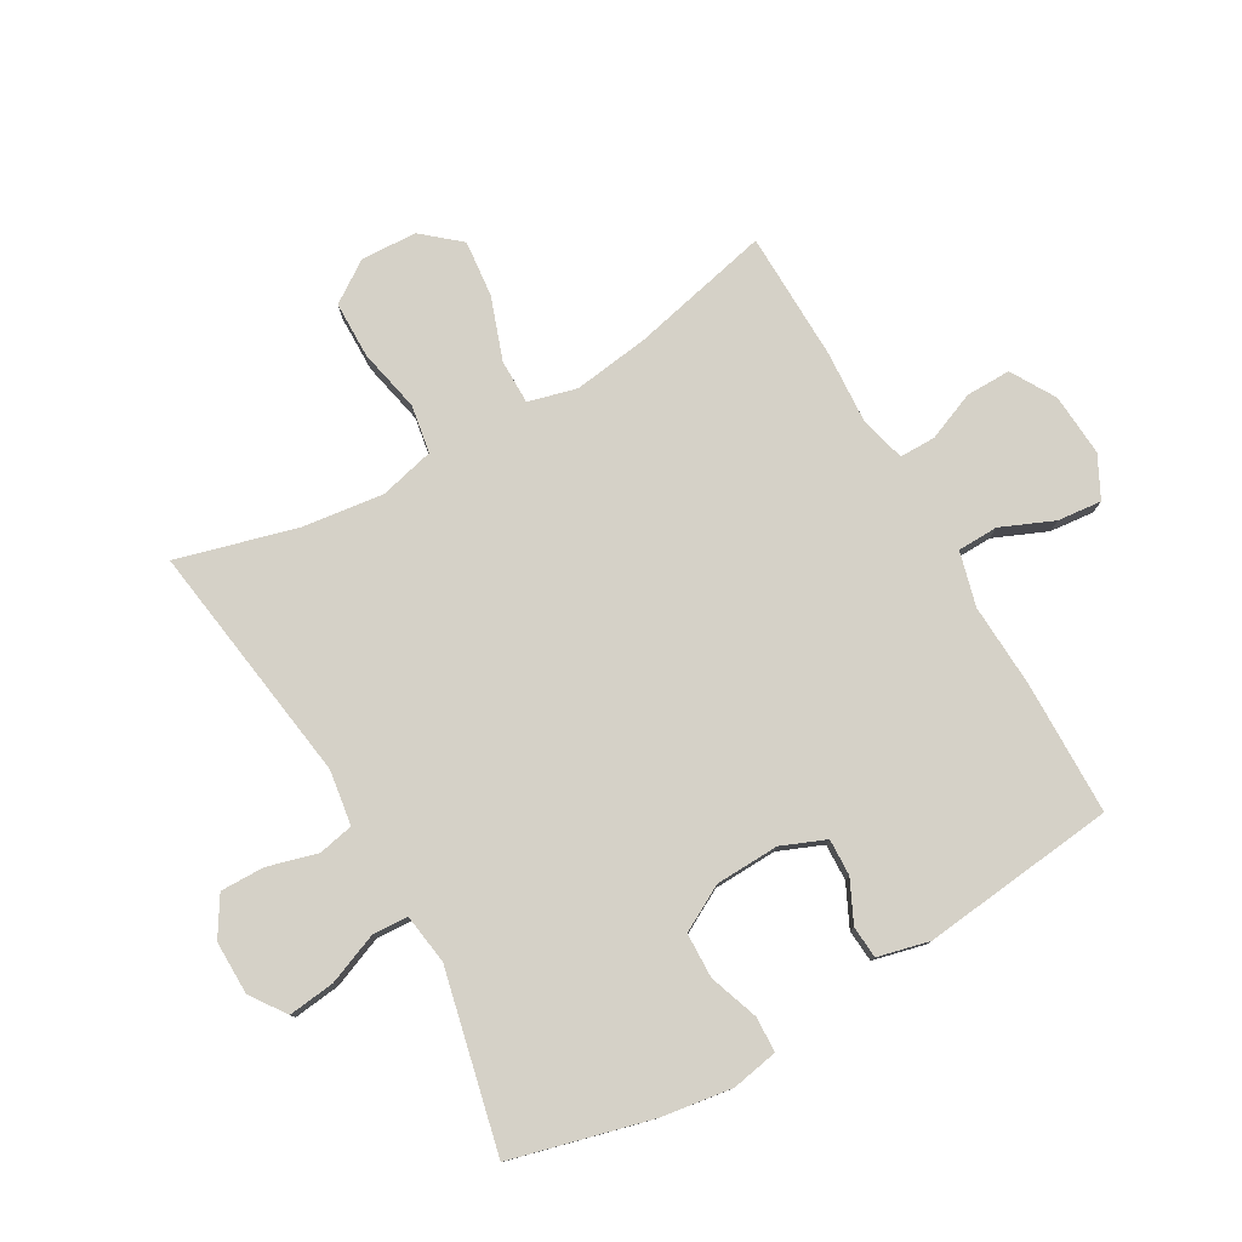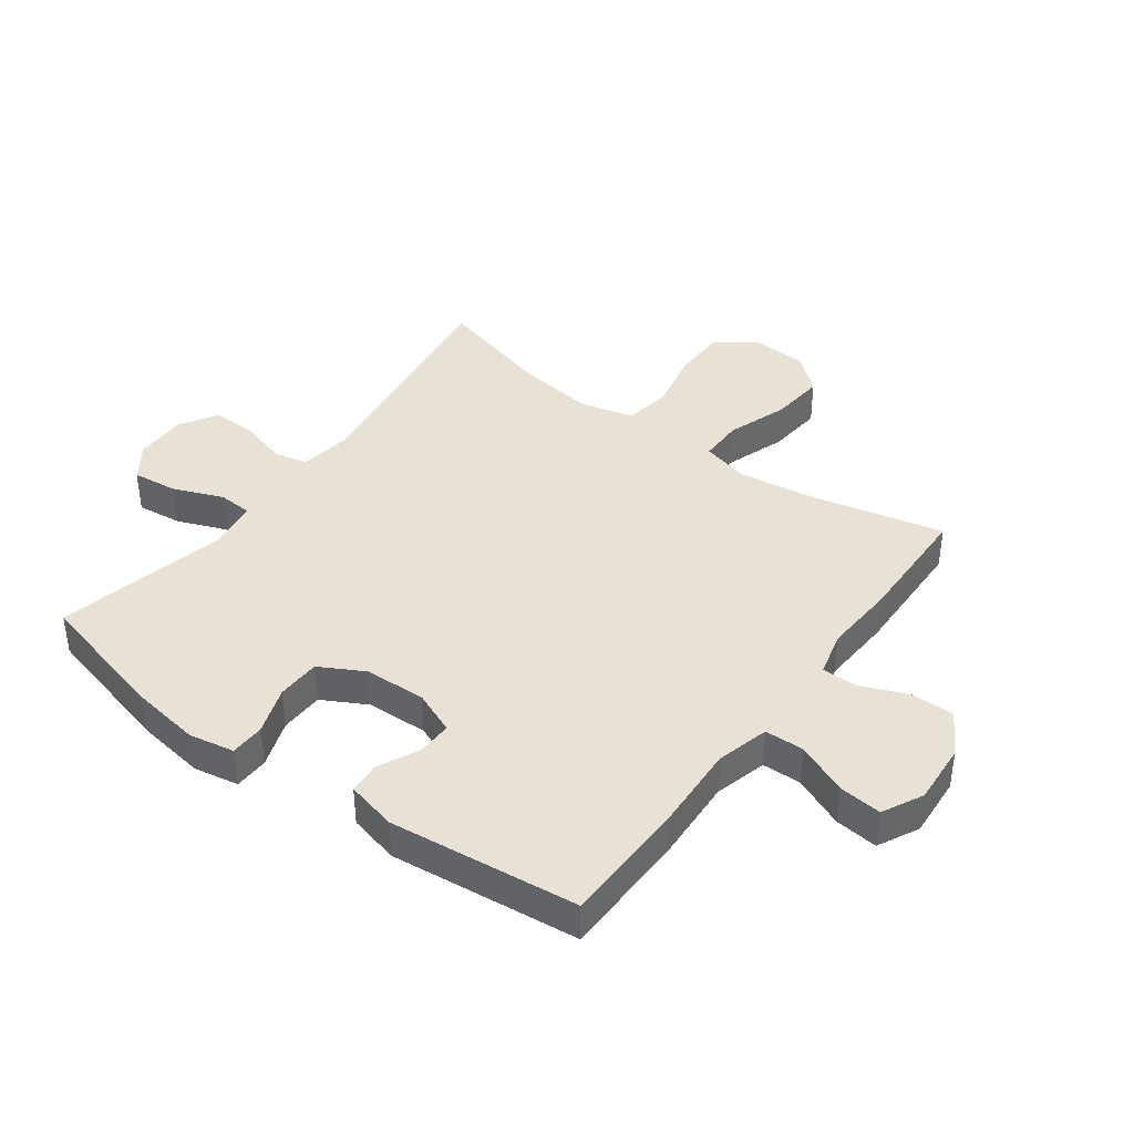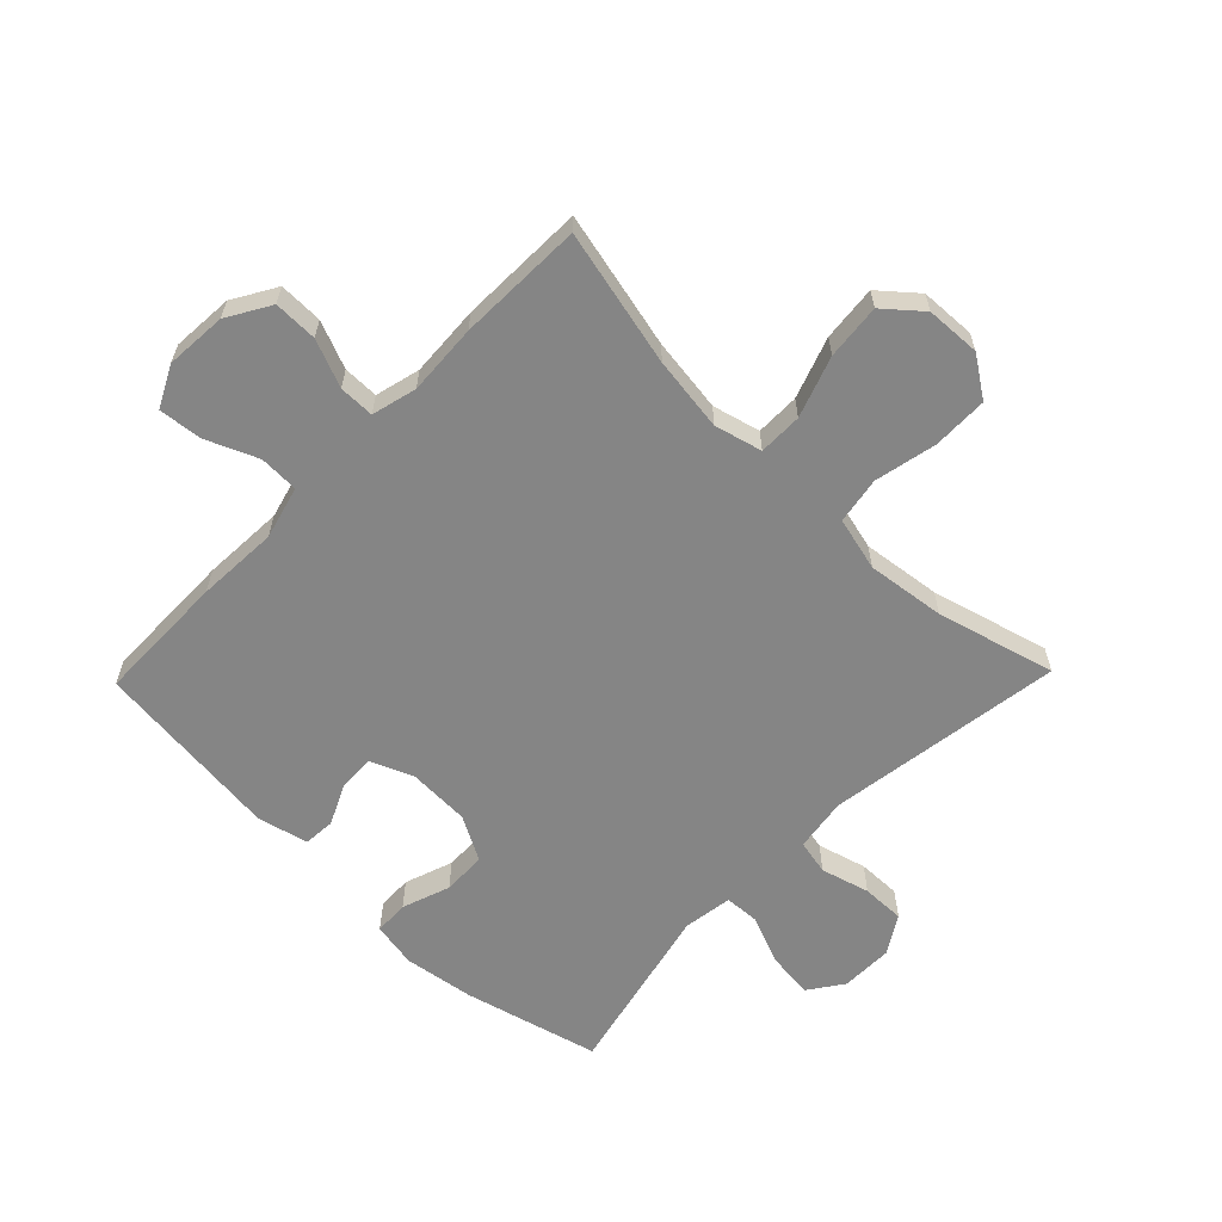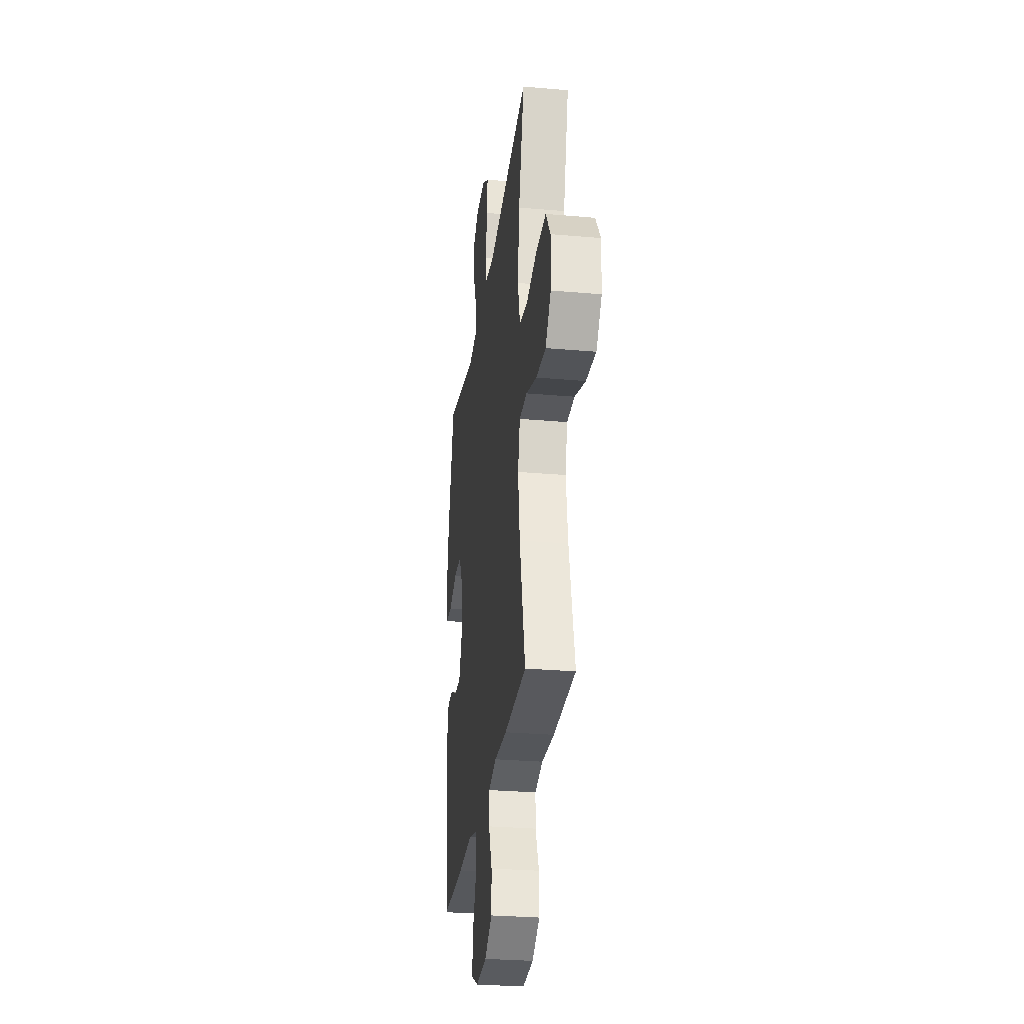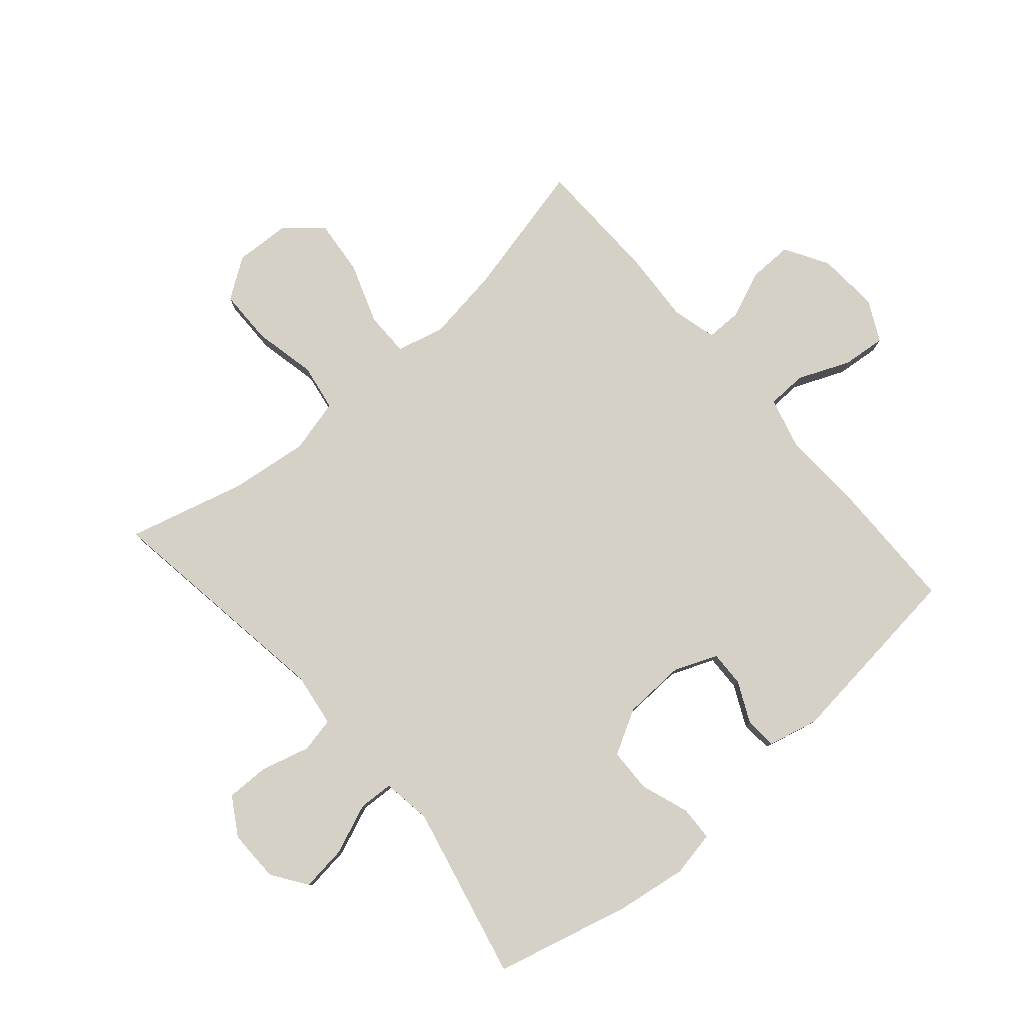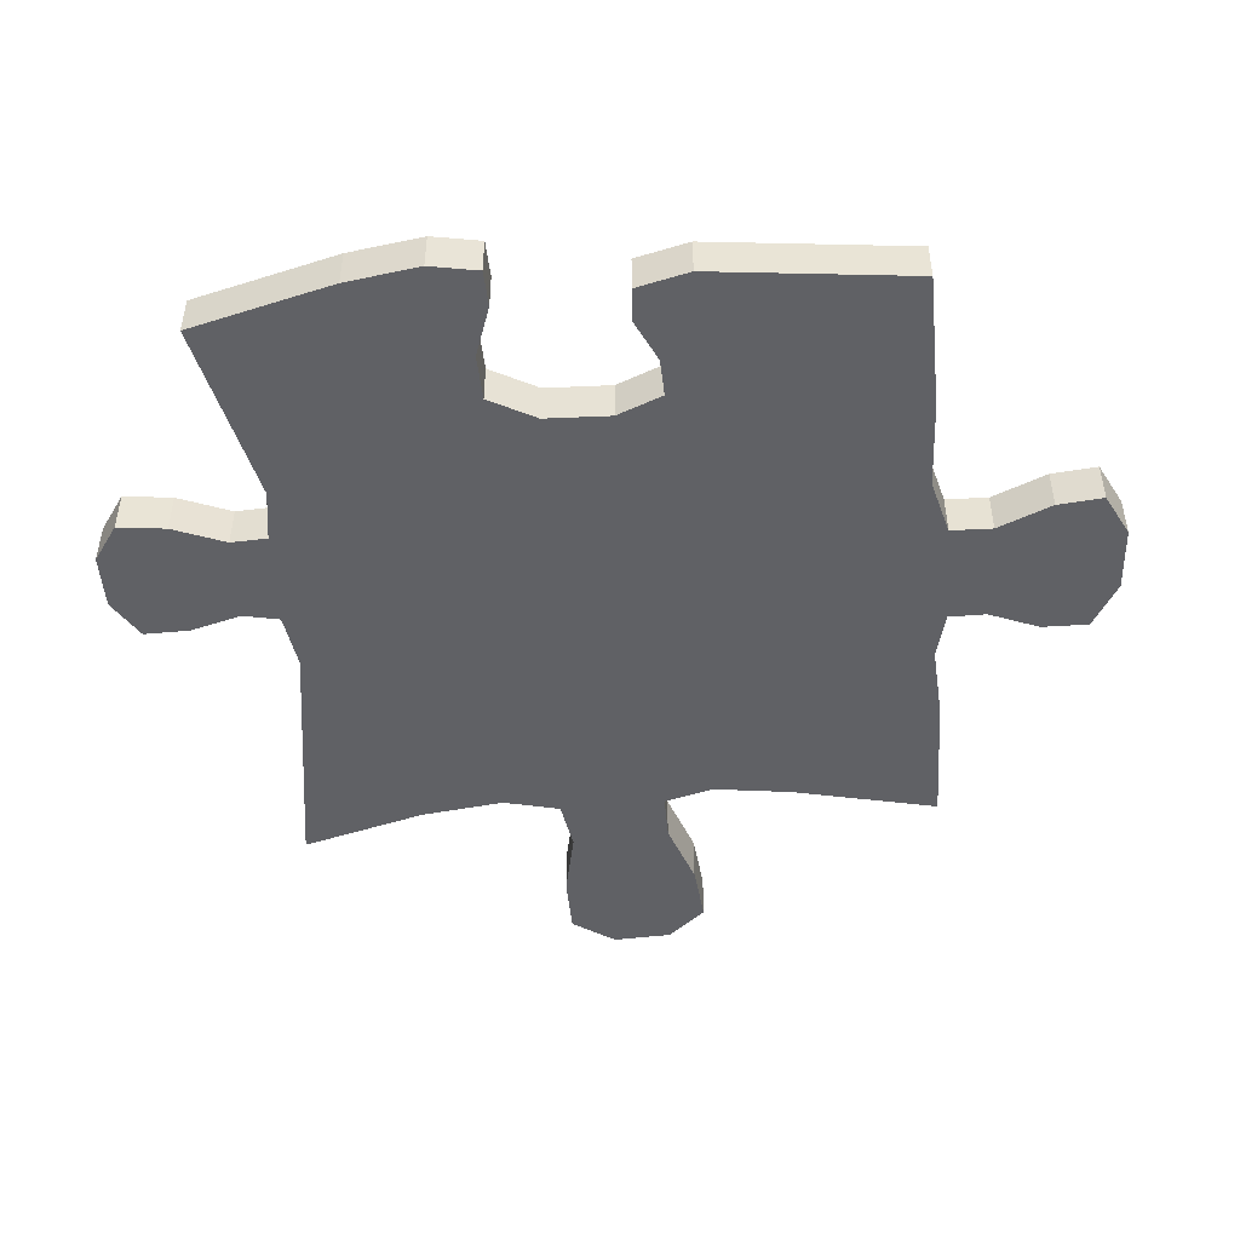
<metadata>
{"format":"obj","ext":"obj","renderer":"f3d","projection":"perspective","resolution":1024,"background":"white","views":[{"elev":78.7,"azim":60.3,"up":"+Y"},{"elev":40.5,"azim":126.4,"up":"+Y"},{"elev":-61.7,"azim":-134.1,"up":"+Y"},{"elev":-28.7,"azim":-97.5,"up":"+Z"},{"elev":79.7,"azim":49.1,"up":"+Y"},{"elev":-48.2,"azim":95.0,"up":"+Y"}]}
</metadata>
<code>
v 0.5 0.07 0.5
v 0.557 0.07 0.277
v 0.574 0.07 0.162
v 0.56 0.07 0.087
v 0.503 0.07 0.085
v 0.424 0.07 0.113
v 0.352 0.07 0.111
v 0.312 0.07 0.038
v 0.308 0.07 -0.064
v 0.337 0.07 -0.135
v 0.396 0.07 -0.133
v 0.463 0.07 -0.101
v 0.515 0.07 -0.105
v 0.535 0.07 -0.188
v 0.5 0.07 -0.5
v 0.284 0.07 -0.503
v 0.15 0.07 -0.496
v 0.063 0.07 -0.519
v 0.061 0.07 -0.584
v 0.097 0.07 -0.669
v 0.104 0.07 -0.74
v 0.037 0.07 -0.774
v -0.064 0.07 -0.767
v -0.135 0.07 -0.725
v -0.134 0.07 -0.653
v -0.102 0.07 -0.575
v -0.102 0.07 -0.517
v -0.176 0.07 -0.498
v -0.293 0.07 -0.505
v -0.5 0.07 -0.5
v -0.448 0.07 -0.275
v -0.431 0.07 -0.153
v -0.451 0.07 -0.075
v -0.523 0.07 -0.075
v -0.623 0.07 -0.11
v -0.714 0.07 -0.119
v -0.765 0.07 -0.059
v -0.769 0.07 0.031
v -0.724 0.07 0.097
v -0.633 0.07 0.098
v -0.531 0.07 0.076
v -0.454 0.07 0.089
v -0.432 0.07 0.177
v -0.448 0.07 0.306
v -0.5 0.07 0.5
v -0.11 0.07 0.443
v -0.022 0.07 0.456
v -0.01 0.07 0.513
v -0.032 0.07 0.593
v -0.033 0.07 0.664
v 0.029 0.07 0.702
v 0.115 0.07 0.701
v 0.172 0.07 0.661
v 0.163 0.07 0.586
v 0.13 0.07 0.504
v 0.133 0.07 0.447
v 0.214 0.07 0.435
v 0.5 0 0.5
v 0.557 0 0.277
v 0.574 0 0.162
v 0.56 0 0.087
v 0.503 0 0.085
v 0.424 0 0.113
v 0.352 0 0.111
v 0.312 0 0.038
v 0.308 0 -0.064
v 0.337 0 -0.135
v 0.396 0 -0.133
v 0.463 0 -0.101
v 0.515 0 -0.105
v 0.535 0 -0.188
v 0.5 0 -0.5
v 0.284 0 -0.503
v 0.15 0 -0.496
v 0.063 0 -0.519
v 0.061 0 -0.584
v 0.097 0 -0.669
v 0.104 0 -0.74
v 0.037 0 -0.774
v -0.064 0 -0.767
v -0.135 0 -0.725
v -0.134 0 -0.653
v -0.102 0 -0.575
v -0.102 0 -0.517
v -0.176 0 -0.498
v -0.293 0 -0.505
v -0.5 0 -0.5
v -0.448 0 -0.275
v -0.431 0 -0.153
v -0.451 0 -0.075
v -0.523 0 -0.075
v -0.623 0 -0.11
v -0.714 0 -0.119
v -0.765 0 -0.059
v -0.769 0 0.031
v -0.724 0 0.097
v -0.633 0 0.098
v -0.531 0 0.076
v -0.454 0 0.089
v -0.432 0 0.177
v -0.448 0 0.306
v -0.5 0 0.5
v -0.11 0 0.443
v -0.022 0 0.456
v -0.01 0 0.513
v -0.032 0 0.593
v -0.033 0 0.664
v 0.029 0 0.702
v 0.115 0 0.701
v 0.172 0 0.661
v 0.163 0 0.586
v 0.13 0 0.504
v 0.133 0 0.447
v 0.214 0 0.435
f 52 53 54 55
f 52 55 56
f 51 52 56
f 48 49 50 51
f 48 51 56
f 47 48 56
f 46 47 56 57
f 44 45 46
f 43 44 46 57
f 38 39 40 41
f 38 41 42
f 37 38 42
f 34 35 36 37
f 33 34 37 42
f 32 33 42 43
f 28 29 30 31
f 27 28 31 32
f 23 24 25 26
f 23 26 27
f 22 23 27
f 19 20 21 22
f 18 19 22 27
f 17 18 27 32
f 11 12 13 14
f 10 11 14 15
f 3 4 5 6
f 3 6 7
f 2 3 7
f 1 2 7
f 57 1 7 8
f 10 15 16 17
f 9 10 17 32
f 32 43 57
f 8 9 32 57
f 112 111 110 109
f 113 112 109
f 113 109 108
f 108 107 106 105
f 113 108 105
f 113 105 104
f 114 113 104 103
f 103 102 101
f 114 103 101 100
f 98 97 96 95
f 99 98 95
f 99 95 94
f 94 93 92 91
f 99 94 91 90
f 100 99 90 89
f 88 87 86 85
f 89 88 85 84
f 83 82 81 80
f 84 83 80
f 84 80 79
f 79 78 77 76
f 84 79 76 75
f 89 84 75 74
f 71 70 69 68
f 72 71 68 67
f 63 62 61 60
f 64 63 60
f 64 60 59
f 64 59 58
f 65 64 58 114
f 74 73 72 67
f 89 74 67 66
f 114 100 89
f 114 89 66 65
f 1 58 59 2
f 2 59 60 3
f 3 60 61 4
f 4 61 62 5
f 5 62 63 6
f 6 63 64 7
f 7 64 65 8
f 8 65 66 9
f 9 66 67 10
f 10 67 68 11
f 11 68 69 12
f 12 69 70 13
f 13 70 71 14
f 14 71 72 15
f 15 72 73 16
f 16 73 74 17
f 17 74 75 18
f 18 75 76 19
f 19 76 77 20
f 20 77 78 21
f 21 78 79 22
f 22 79 80 23
f 23 80 81 24
f 24 81 82 25
f 25 82 83 26
f 26 83 84 27
f 27 84 85 28
f 28 85 86 29
f 29 86 87 30
f 30 87 88 31
f 31 88 89 32
f 32 89 90 33
f 33 90 91 34
f 34 91 92 35
f 35 92 93 36
f 36 93 94 37
f 37 94 95 38
f 38 95 96 39
f 39 96 97 40
f 40 97 98 41
f 41 98 99 42
f 42 99 100 43
f 43 100 101 44
f 44 101 102 45
f 45 102 103 46
f 46 103 104 47
f 47 104 105 48
f 48 105 106 49
f 49 106 107 50
f 50 107 108 51
f 51 108 109 52
f 52 109 110 53
f 53 110 111 54
f 54 111 112 55
f 55 112 113 56
f 56 113 114 57
f 57 114 58 1

</code>
